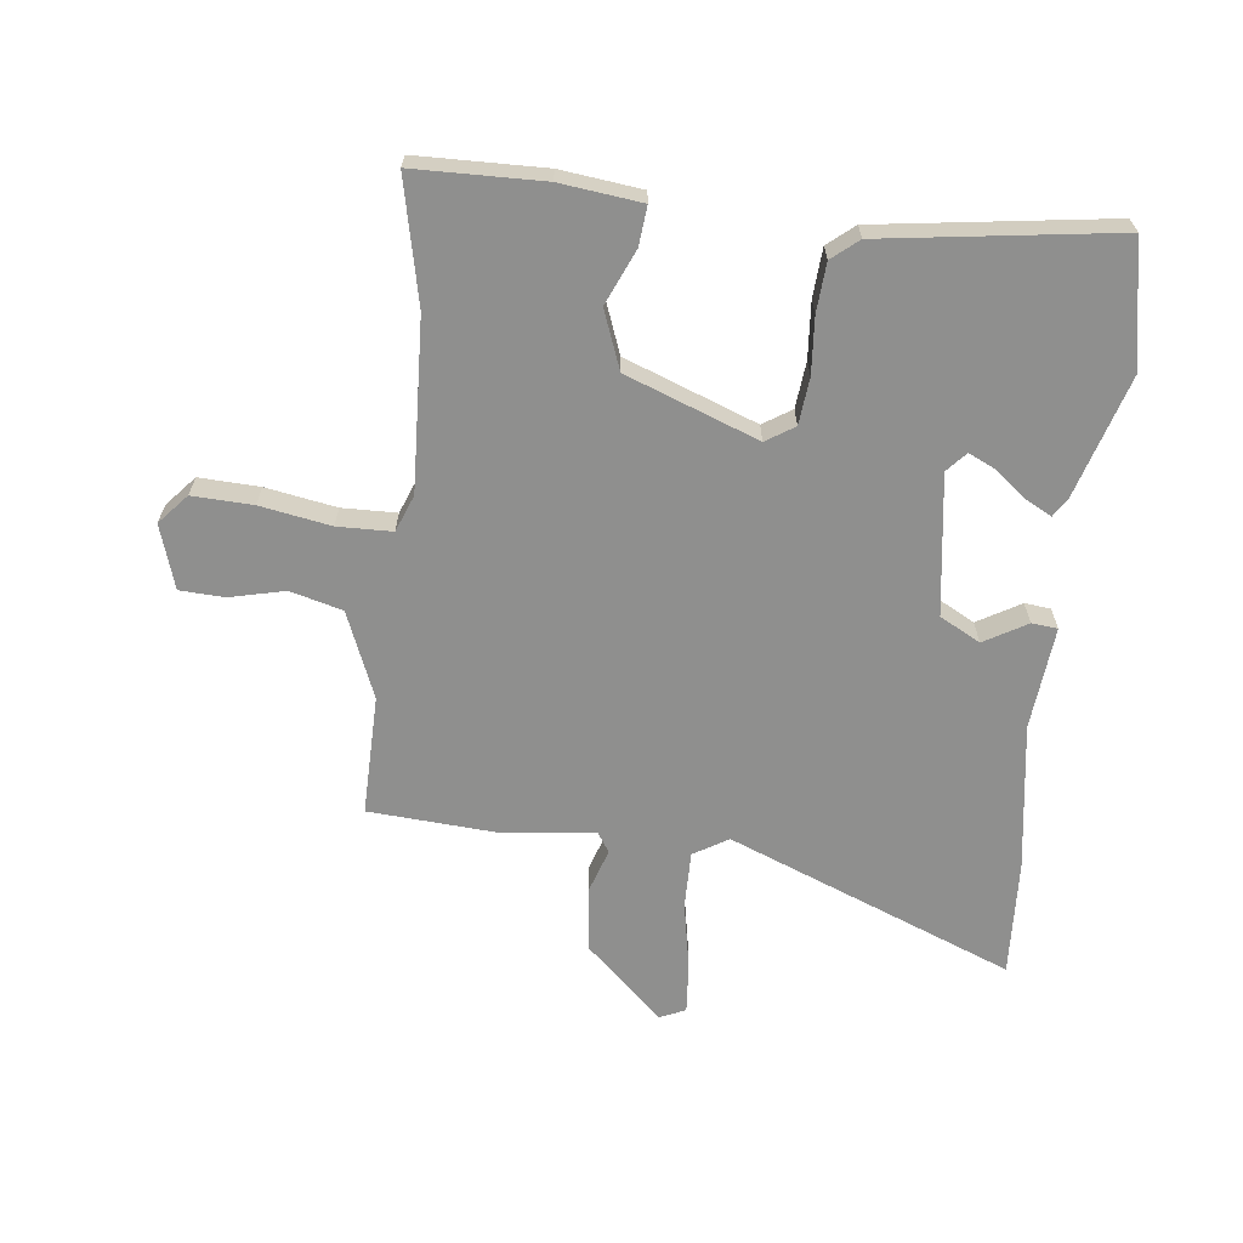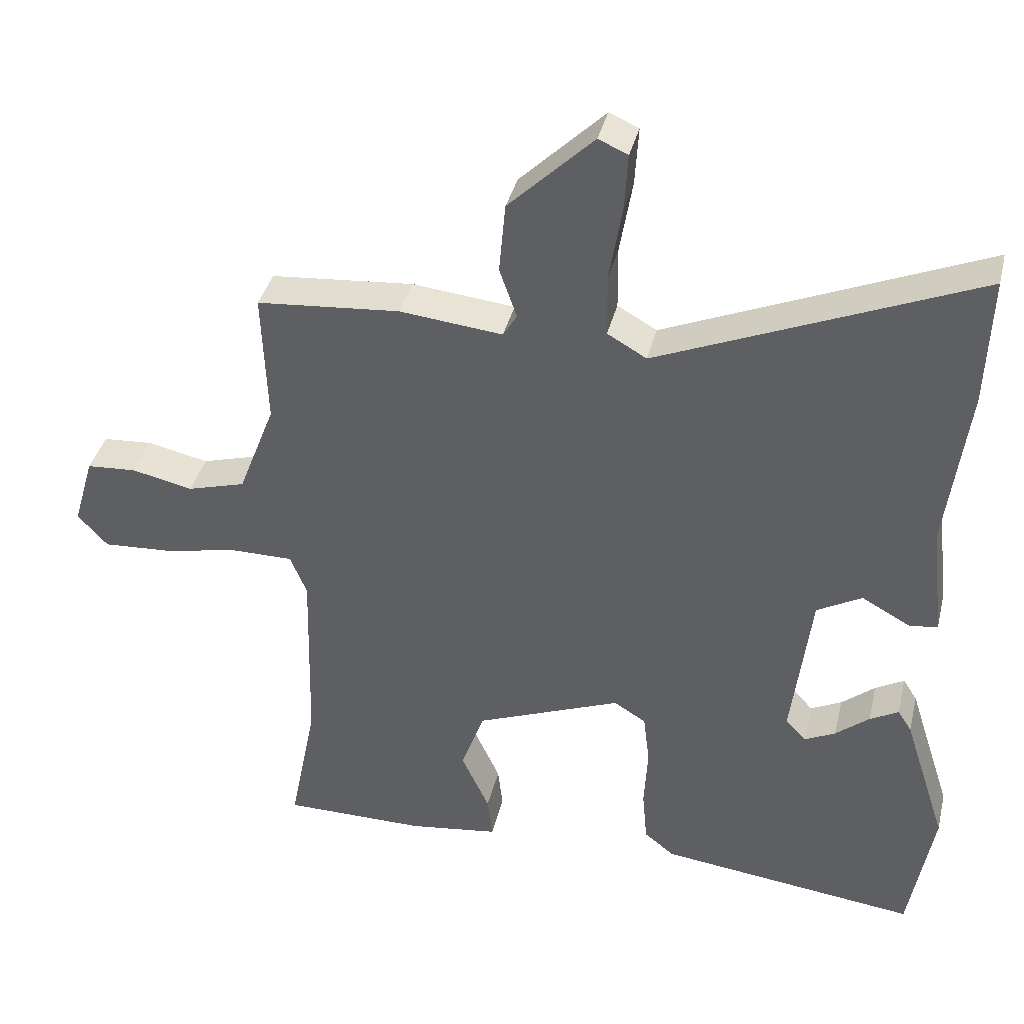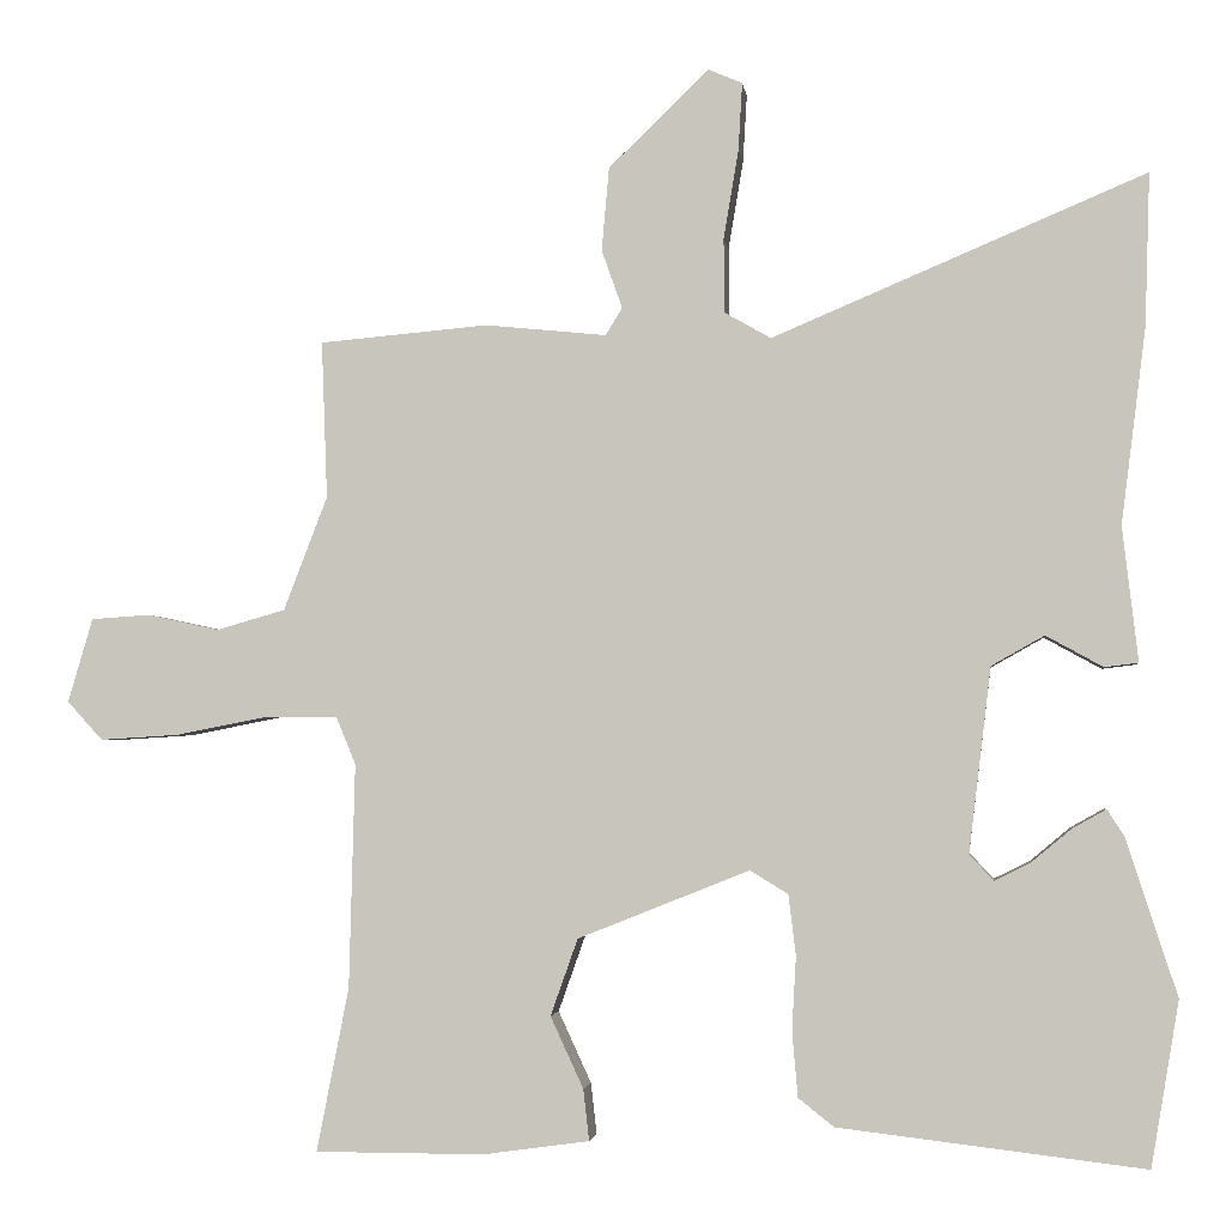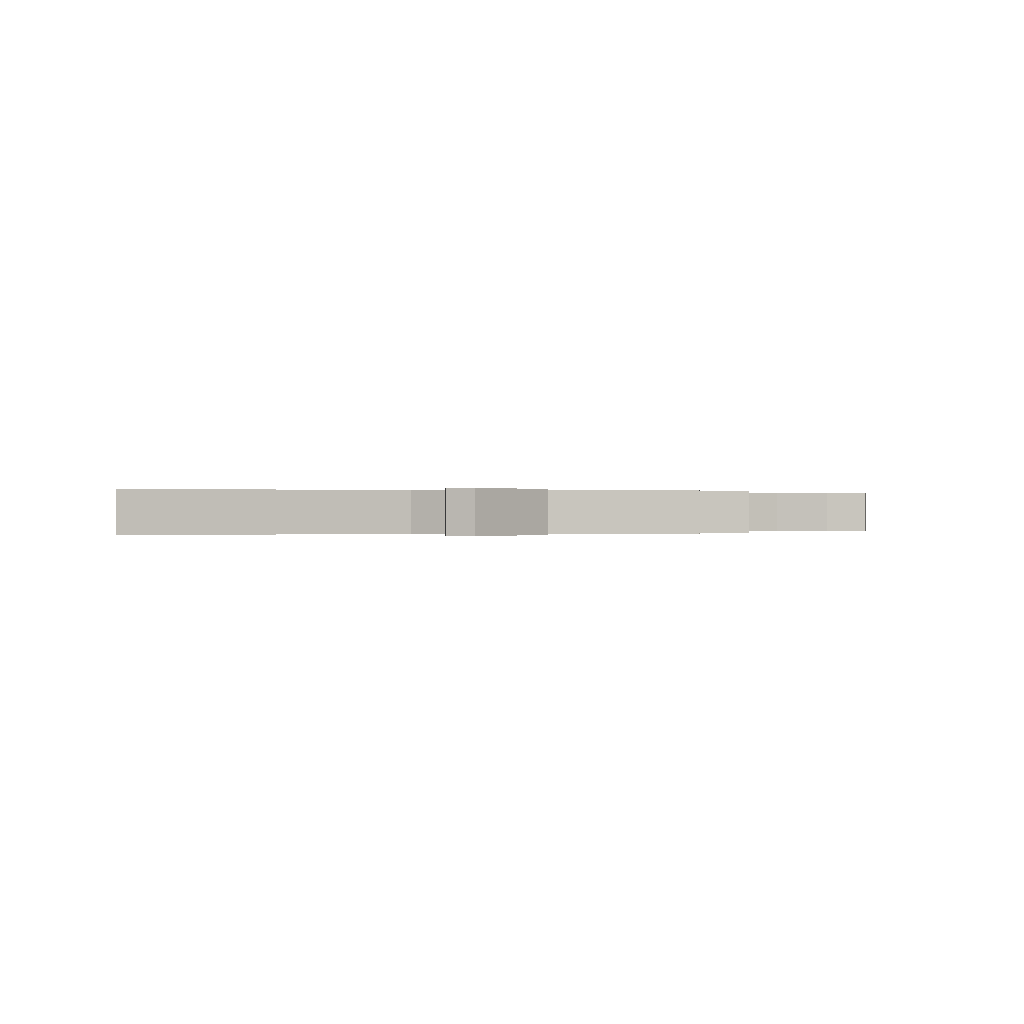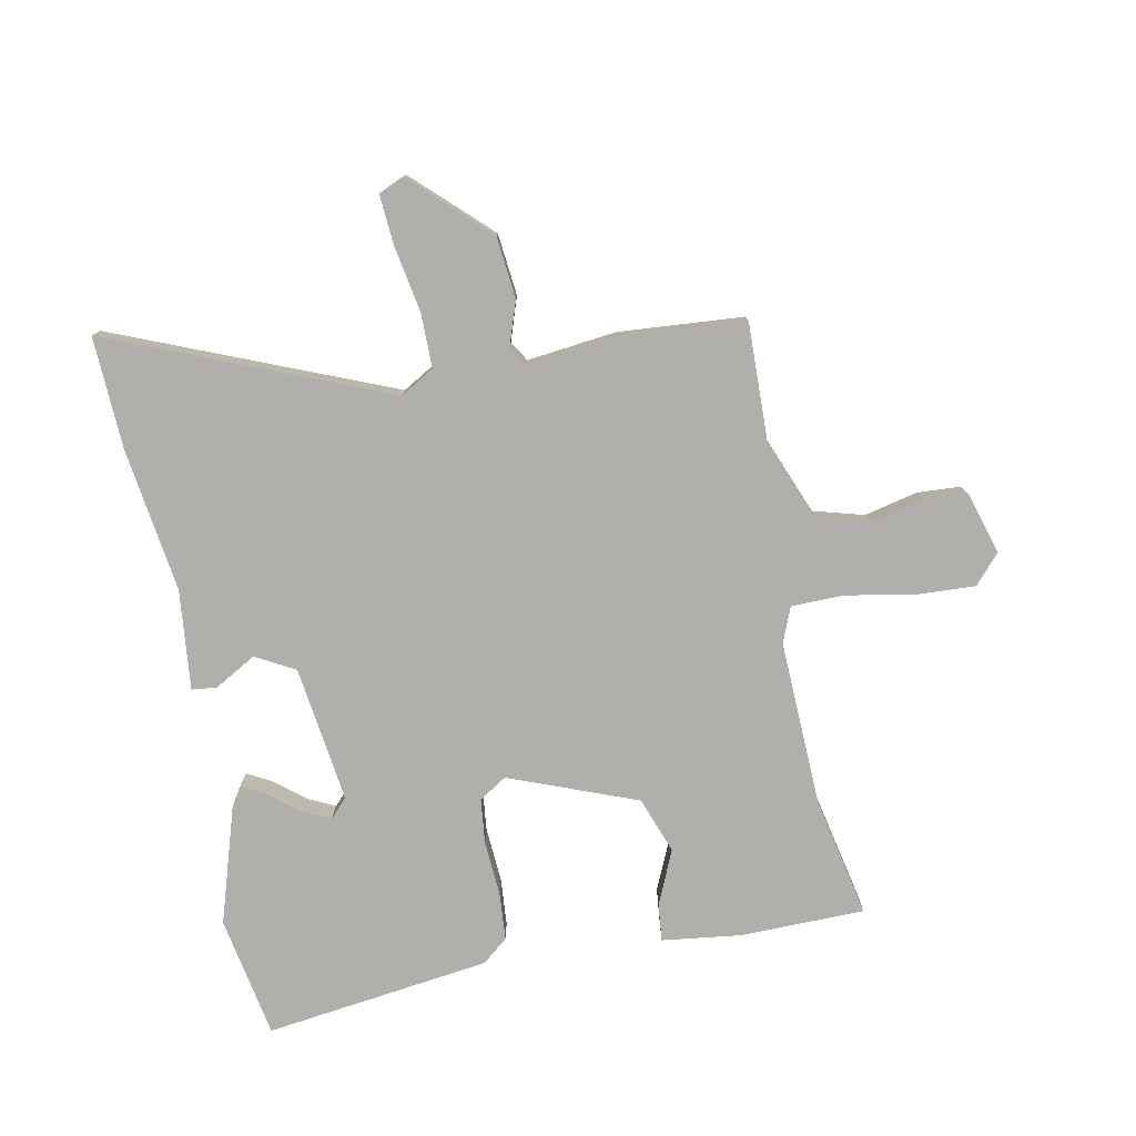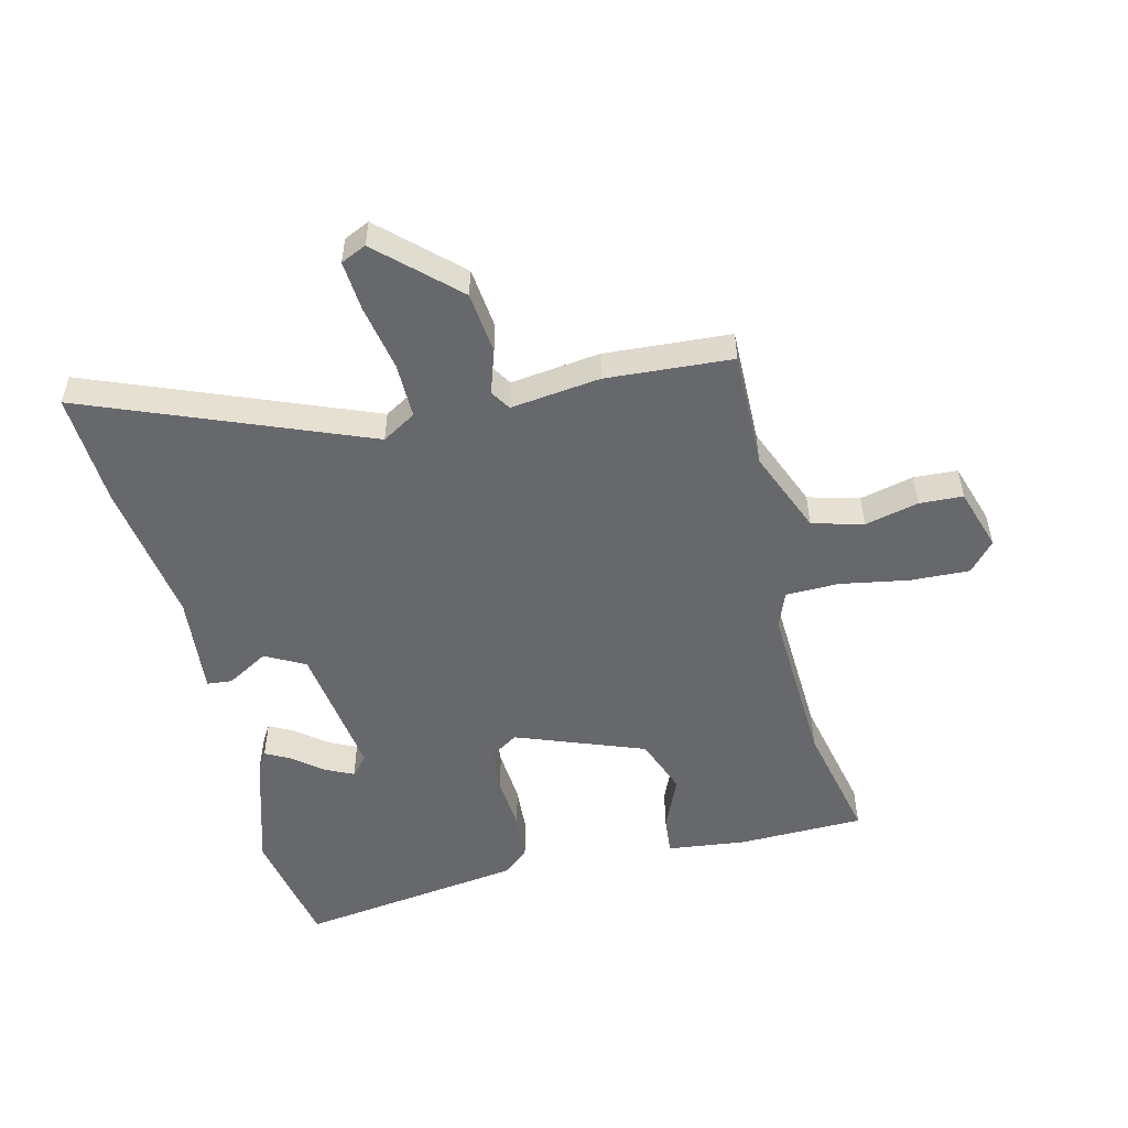
<metadata>
{"format":"obj","ext":"obj","renderer":"f3d","projection":"perspective","resolution":1024,"background":"white","views":[{"elev":-65.1,"azim":174.6,"up":"+Y"},{"elev":38.5,"azim":-166.4,"up":"+Z"},{"elev":-2.8,"azim":-172.9,"up":"+Z"},{"elev":0.0,"azim":-5.8,"up":"+Y"},{"elev":-78.3,"azim":11.8,"up":"+Y"},{"elev":-52.3,"azim":14.9,"up":"+Y"}]}
</metadata>
<code>
v 0.463 0.07 -0.313
v 0.502 0.07 -0.511
v 0.297 0.07 -0.511
v 0.168 0.07 -0.493
v 0.175 0.07 -0.431
v 0.215 0.07 -0.344
v 0.182 0.07 -0.251
v -0.026 0.07 -0.168
v -0.072 0.07 -0.196
v -0.081 0.07 -0.27
v -0.076 0.07 -0.36
v -0.083 0.07 -0.438
v -0.126 0.07 -0.472
v -0.497 0.07 -0.516
v -0.531 0.07 -0.316
v -0.469 0.07 -0.125
v -0.449 0.07 -0.094
v -0.408 0.07 -0.117
v -0.36 0.07 -0.157
v -0.316 0.07 -0.179
v -0.287 0.07 -0.148
v -0.314 0.07 0.076
v -0.378 0.07 0.112
v -0.447 0.07 0.074
v -0.488 0.07 0.079
v -0.469 0.07 0.242
v -0.499 0.07 0.479
v -0.505 0.07 0.664
v -0.053 0.07 0.473
v 0.003 0.07 0.505
v 0.004 0.07 0.595
v -0.014 0.07 0.702
v -0.019 0.07 0.785
v 0.023 0.07 0.803
v 0.144 0.07 0.685
v 0.153 0.07 0.584
v 0.128 0.07 0.513
v 0.148 0.07 0.48
v 0.295 0.07 0.495
v 0.5 0.07 0.477
v 0.493 0.07 0.286
v 0.546 0.07 0.148
v 0.629 0.07 0.124
v 0.717 0.07 0.143
v 0.788 0.07 0.138
v 0.818 0.07 0.036
v 0.775 0.07 -0.011
v 0.679 0.07 -0.005
v 0.567 0.07 0.017
v 0.48 0.07 0.017
v 0.456 0.07 -0.041
v 0.463 0 -0.313
v 0.502 0 -0.511
v 0.297 0 -0.511
v 0.168 0 -0.493
v 0.175 0 -0.431
v 0.215 0 -0.344
v 0.182 0 -0.251
v -0.026 0 -0.168
v -0.072 0 -0.196
v -0.081 0 -0.27
v -0.076 0 -0.36
v -0.083 0 -0.438
v -0.126 0 -0.472
v -0.497 0 -0.516
v -0.531 0 -0.316
v -0.469 0 -0.125
v -0.449 0 -0.094
v -0.408 0 -0.117
v -0.36 0 -0.157
v -0.316 0 -0.179
v -0.287 0 -0.148
v -0.314 0 0.076
v -0.378 0 0.112
v -0.447 0 0.074
v -0.488 0 0.079
v -0.469 0 0.242
v -0.499 0 0.479
v -0.505 0 0.664
v -0.053 0 0.473
v 0.003 0 0.505
v 0.004 0 0.595
v -0.014 0 0.702
v -0.019 0 0.785
v 0.023 0 0.803
v 0.144 0 0.685
v 0.153 0 0.584
v 0.128 0 0.513
v 0.148 0 0.48
v 0.295 0 0.495
v 0.5 0 0.477
v 0.493 0 0.286
v 0.546 0 0.148
v 0.629 0 0.124
v 0.717 0 0.143
v 0.788 0 0.138
v 0.818 0 0.036
v 0.775 0 -0.011
v 0.679 0 -0.005
v 0.567 0 0.017
v 0.48 0 0.017
v 0.456 0 -0.041
f 46 47 48 49
f 46 49 50
f 43 44 45 46
f 42 43 46 50
f 41 42 50
f 38 39 40 41
f 38 41 50 51
f 34 35 36 37
f 32 33 34 37
f 31 32 37 38
f 30 31 38 51
f 26 27 28 29
f 24 25 26 29
f 23 24 29 30
f 22 23 30 51
f 16 17 18 19
f 16 19 20
f 15 16 20
f 14 15 20
f 13 14 20 21
f 10 11 12 13
f 9 10 13 21
f 3 4 5 6
f 1 2 3 6
f 1 6 7
f 51 1 7 8
f 8 9 21 22
f 8 22 51
f 100 99 98 97
f 101 100 97
f 97 96 95 94
f 101 97 94 93
f 101 93 92
f 92 91 90 89
f 102 101 92 89
f 88 87 86 85
f 88 85 84 83
f 89 88 83 82
f 102 89 82 81
f 80 79 78 77
f 80 77 76 75
f 81 80 75 74
f 102 81 74 73
f 70 69 68 67
f 71 70 67
f 71 67 66
f 71 66 65
f 72 71 65 64
f 64 63 62 61
f 72 64 61 60
f 57 56 55 54
f 57 54 53 52
f 58 57 52
f 59 58 52 102
f 73 72 60 59
f 102 73 59
f 1 52 53 2
f 2 53 54 3
f 3 54 55 4
f 4 55 56 5
f 5 56 57 6
f 6 57 58 7
f 7 58 59 8
f 8 59 60 9
f 9 60 61 10
f 10 61 62 11
f 11 62 63 12
f 12 63 64 13
f 13 64 65 14
f 14 65 66 15
f 15 66 67 16
f 16 67 68 17
f 17 68 69 18
f 18 69 70 19
f 19 70 71 20
f 20 71 72 21
f 21 72 73 22
f 22 73 74 23
f 23 74 75 24
f 24 75 76 25
f 25 76 77 26
f 26 77 78 27
f 27 78 79 28
f 28 79 80 29
f 29 80 81 30
f 30 81 82 31
f 31 82 83 32
f 32 83 84 33
f 33 84 85 34
f 34 85 86 35
f 35 86 87 36
f 36 87 88 37
f 37 88 89 38
f 38 89 90 39
f 39 90 91 40
f 40 91 92 41
f 41 92 93 42
f 42 93 94 43
f 43 94 95 44
f 44 95 96 45
f 45 96 97 46
f 46 97 98 47
f 47 98 99 48
f 48 99 100 49
f 49 100 101 50
f 50 101 102 51
f 51 102 52 1

</code>
